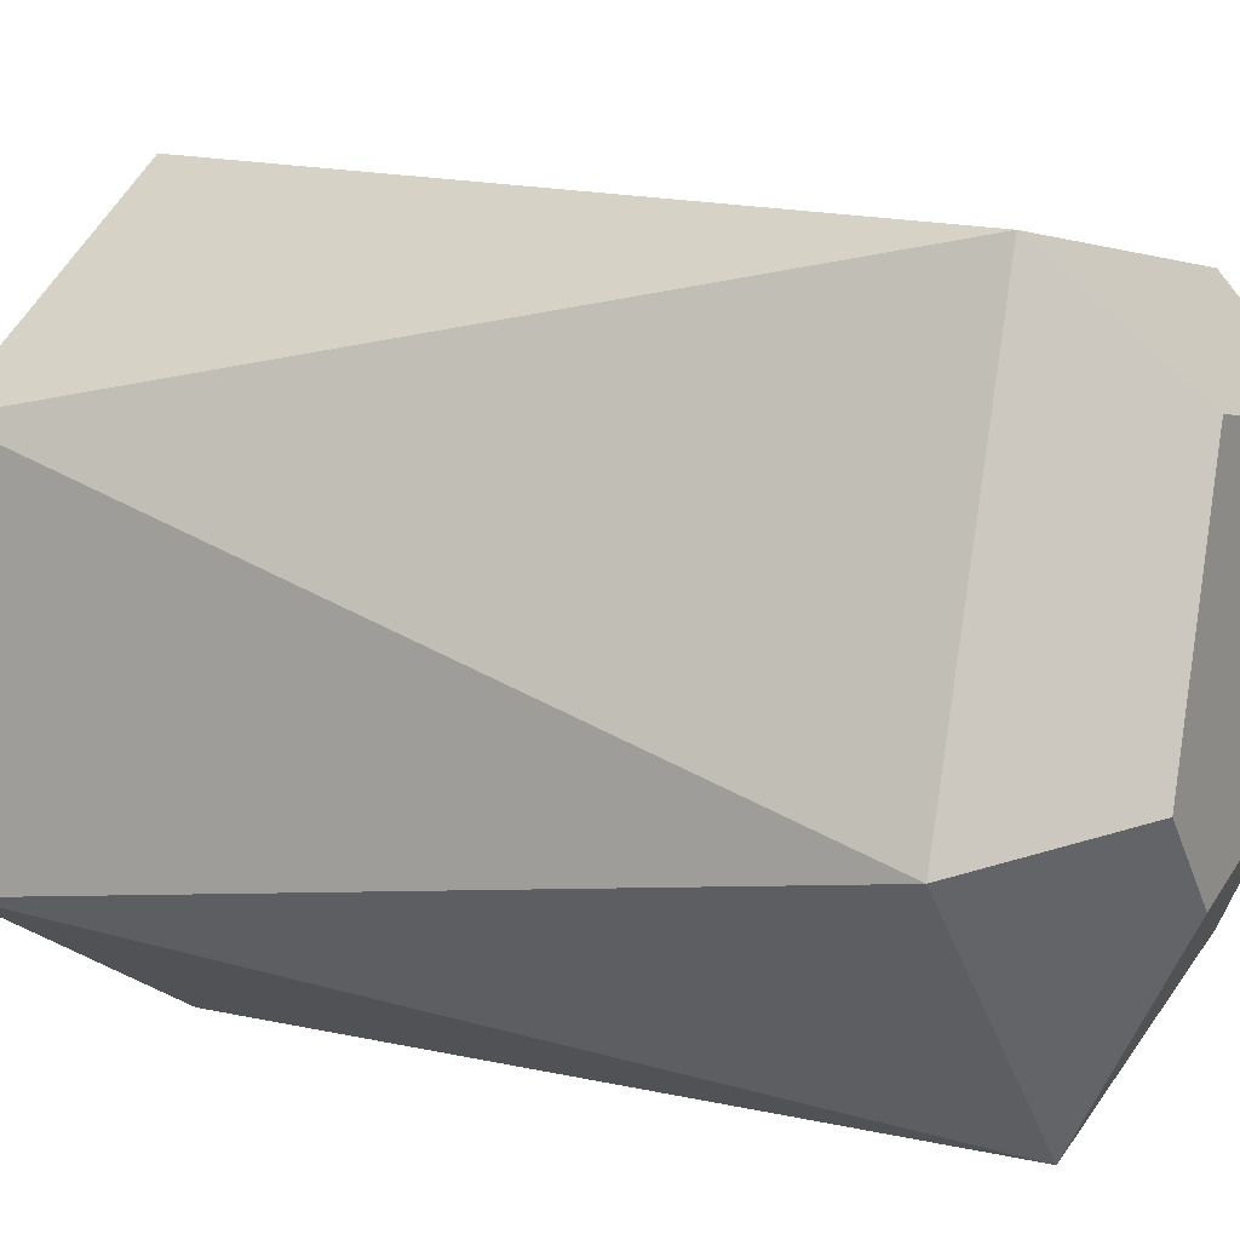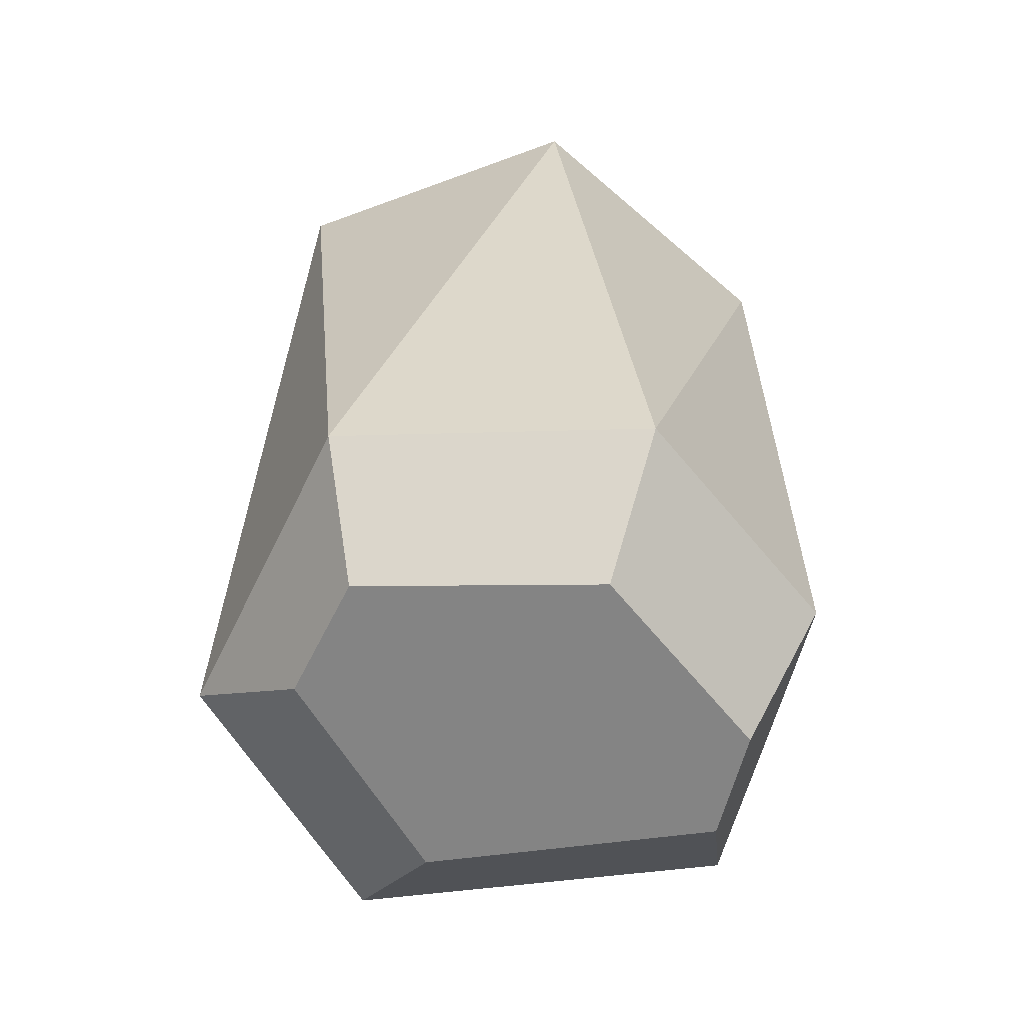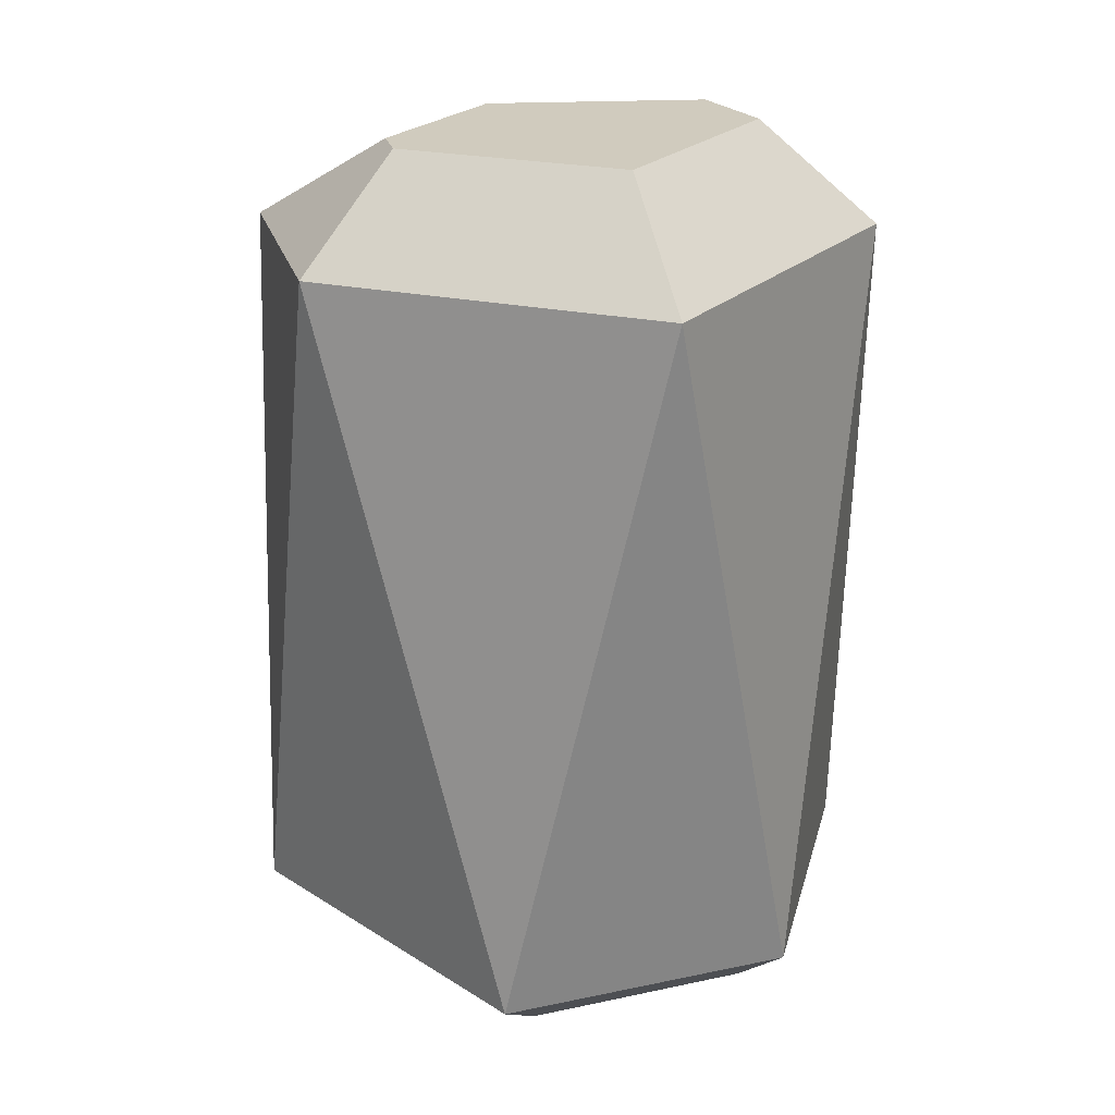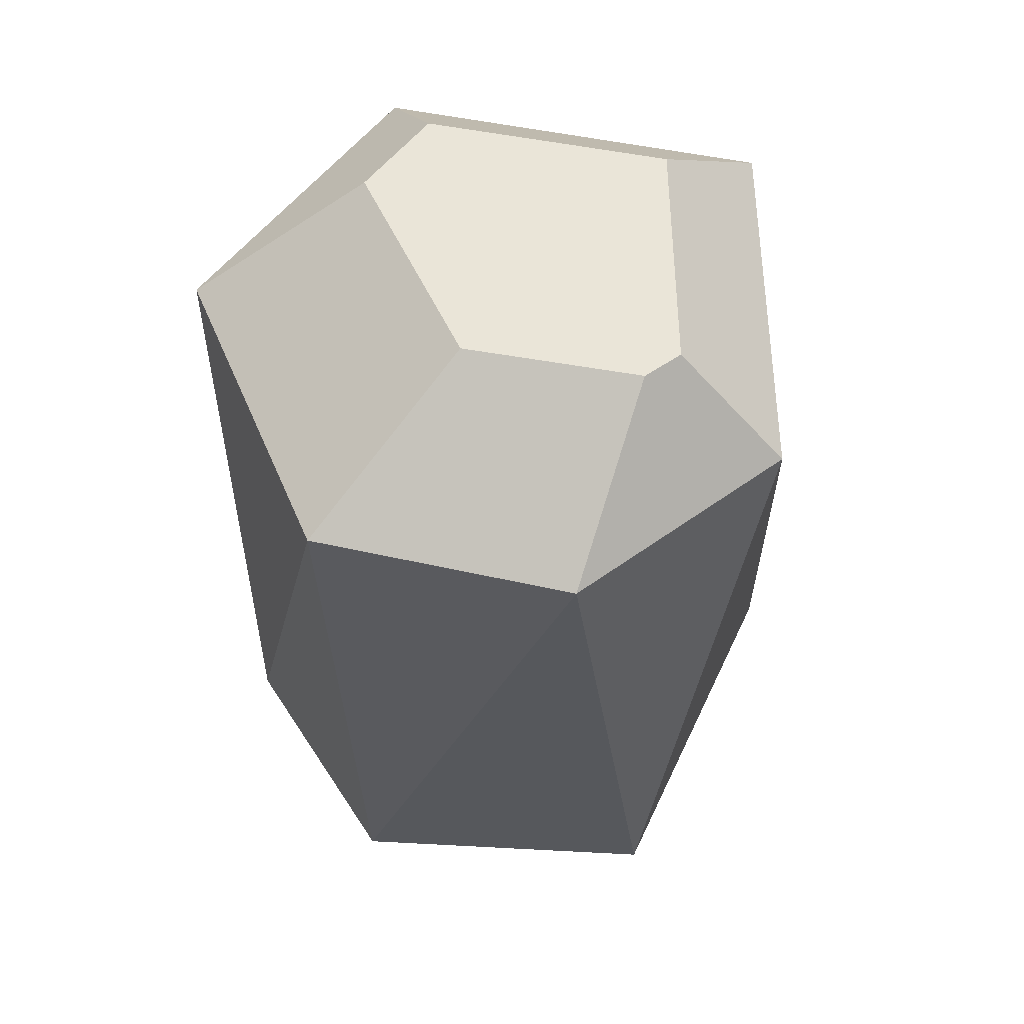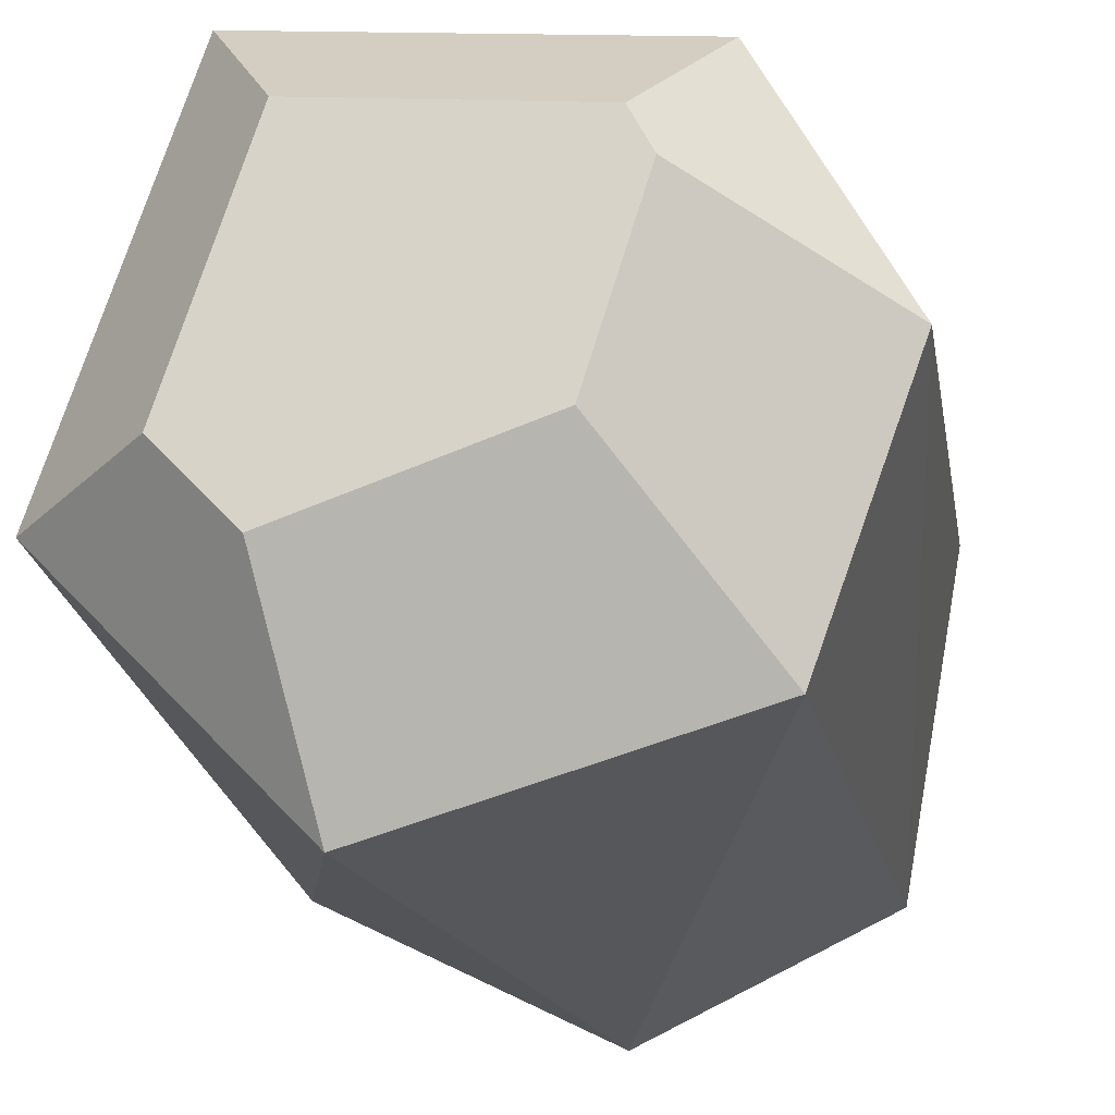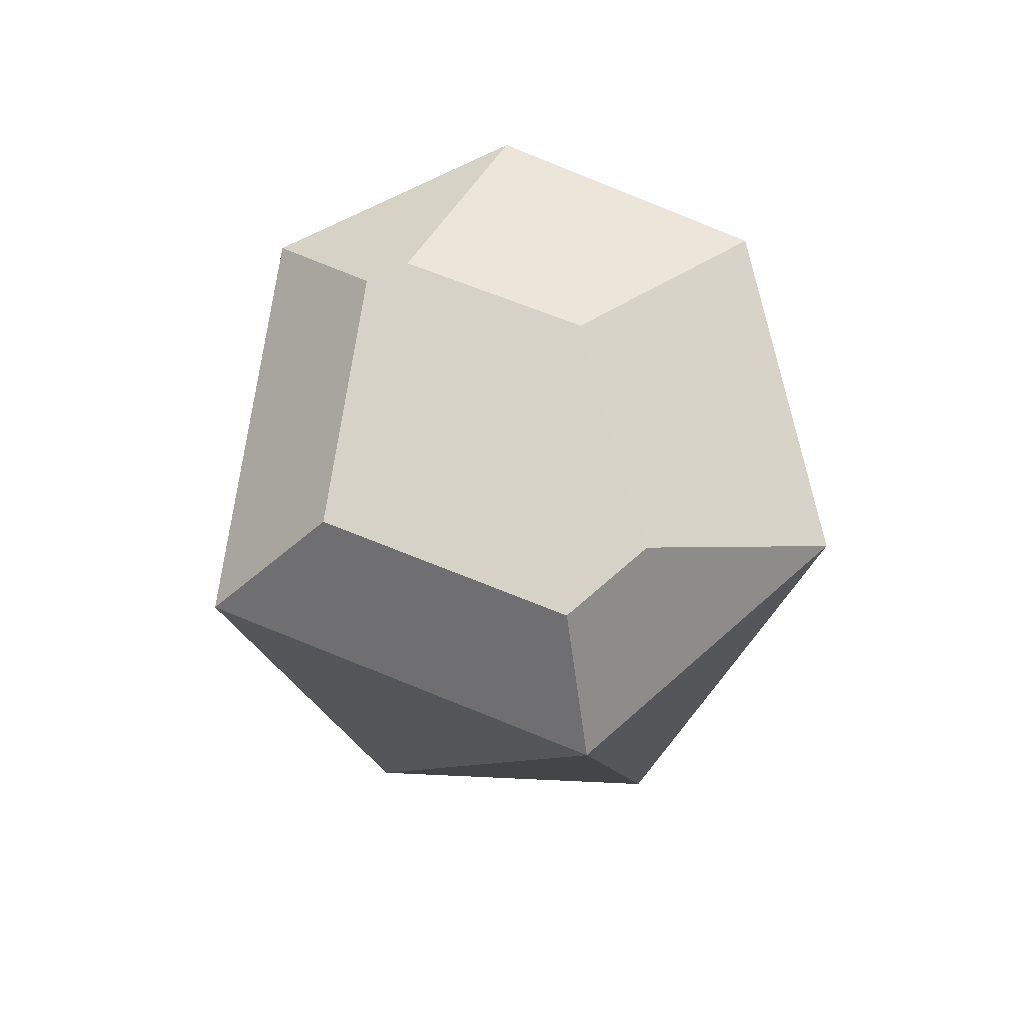
<metadata>
{"format":"obj","ext":"obj","renderer":"f3d","projection":"perspective","resolution":1024,"background":"white","views":[{"elev":8.2,"azim":-62.2,"up":"+Y"},{"elev":-61.3,"azim":-25.2,"up":"+Z"},{"elev":23.5,"azim":-165.7,"up":"+Z"},{"elev":59.4,"azim":82.9,"up":"+Z"},{"elev":-18.7,"azim":9.5,"up":"+Y"},{"elev":78.5,"azim":-86.8,"up":"+Z"}]}
</metadata>
<code>
o Cylinder
v -0.5724 1.909 1.16
v -0.3467 1.556 1.5
v 0.9661 1.379 -1.158
v 0.749 1.037 -1.5
v 0.4122 1.478 1.5
v 0.6143 1.789 1.161
v 0.476 1.357 1.5
v 1.008 1.083 1.159
v 0.681 0.6817 -1.5
v 0.7816 0.3556 -1.158
v 0.3065 0.8157 1.5
v 0.7231 0.2906 1.159
v 0.02134 -0.0114 -1.158
v 0.03791 0.3647 -1.5
v -0.6615 0.7009 -1.5
v -0.8679 0.4345 -1.161
v -0.3714 0.5834 1.5
v -0.27 0.000182 1.16
v -0.59 0.8124 1.5
v -0.9694 0.7228 1.16
v -0.8796 1.483 -1.161
v -0.6698 1.108 -1.5
v -0.03432 1.542 -1.5
v -0.06669 2.031 -1.161
f 6 3 24
f 6 8 3
f 2 11 7
f 8 12 10
f 2 17 11
f 14 4 9
f 2 19 17
f 12 18 13
f 14 15 22
f 20 1 21
f 14 22 23
f 18 20 16
f 1 6 24
f 2 7 5
f 8 10 3
f 12 13 10
f 18 16 13
f 20 21 16
f 14 23 4
f 24 3 4 23
f 2 5 6 1
f 8 6 5 7
f 10 13 14 9
f 3 10 9 4
f 12 8 7 11
f 18 12 11 17
f 13 16 15 14
f 20 18 17 19
f 1 20 19 2
f 16 21 22 15
f 21 24 23 22
f 1 24 21

</code>
